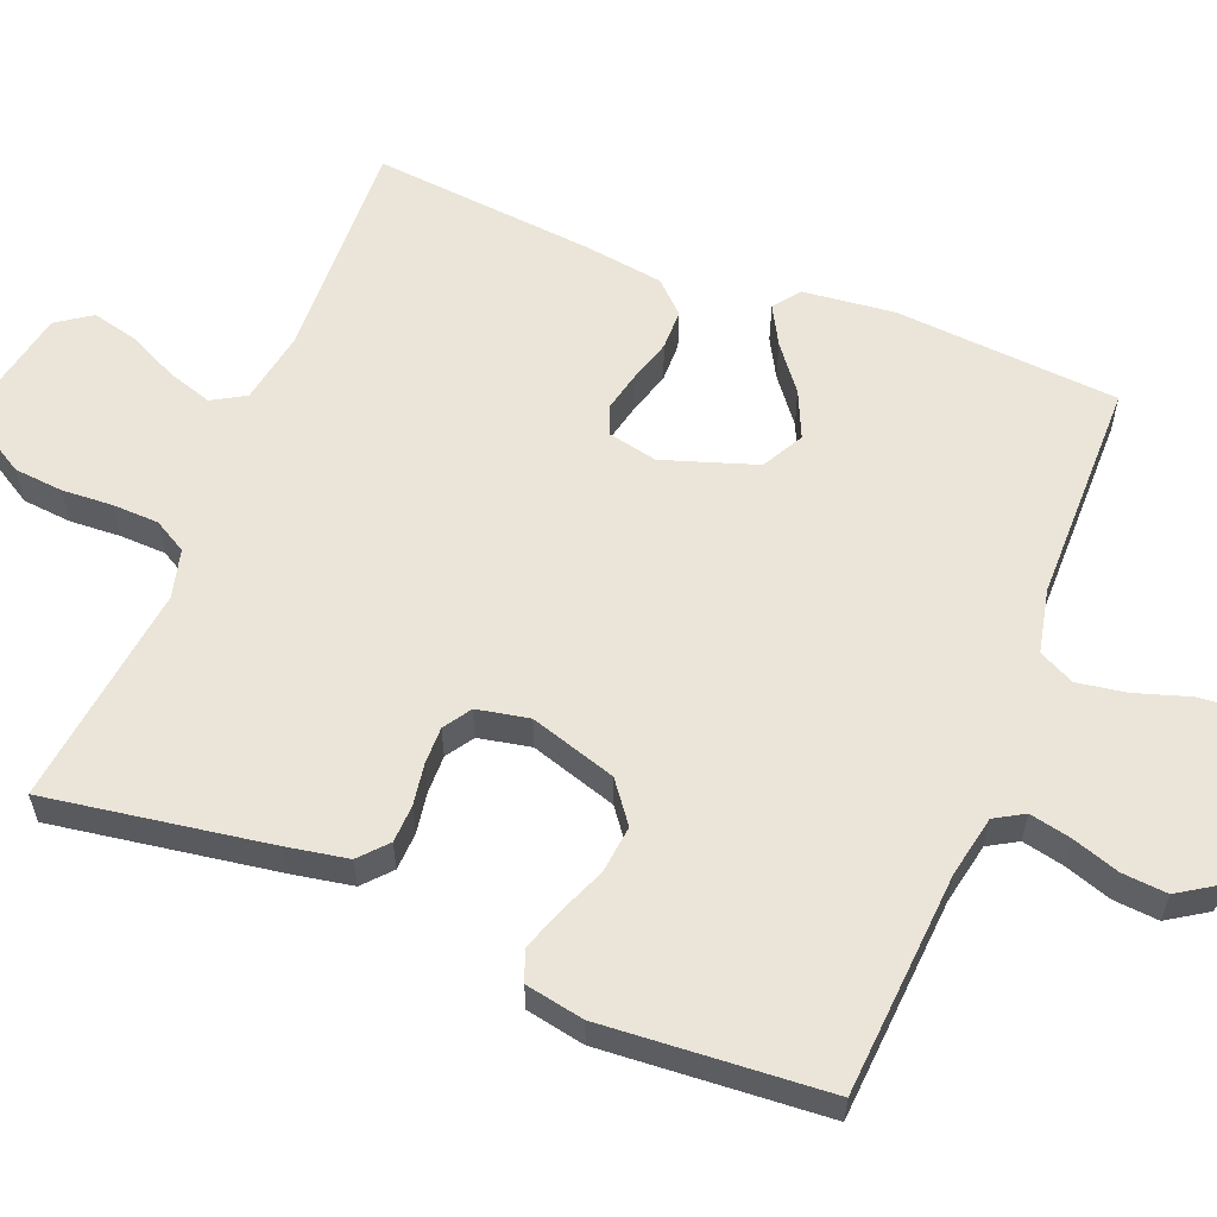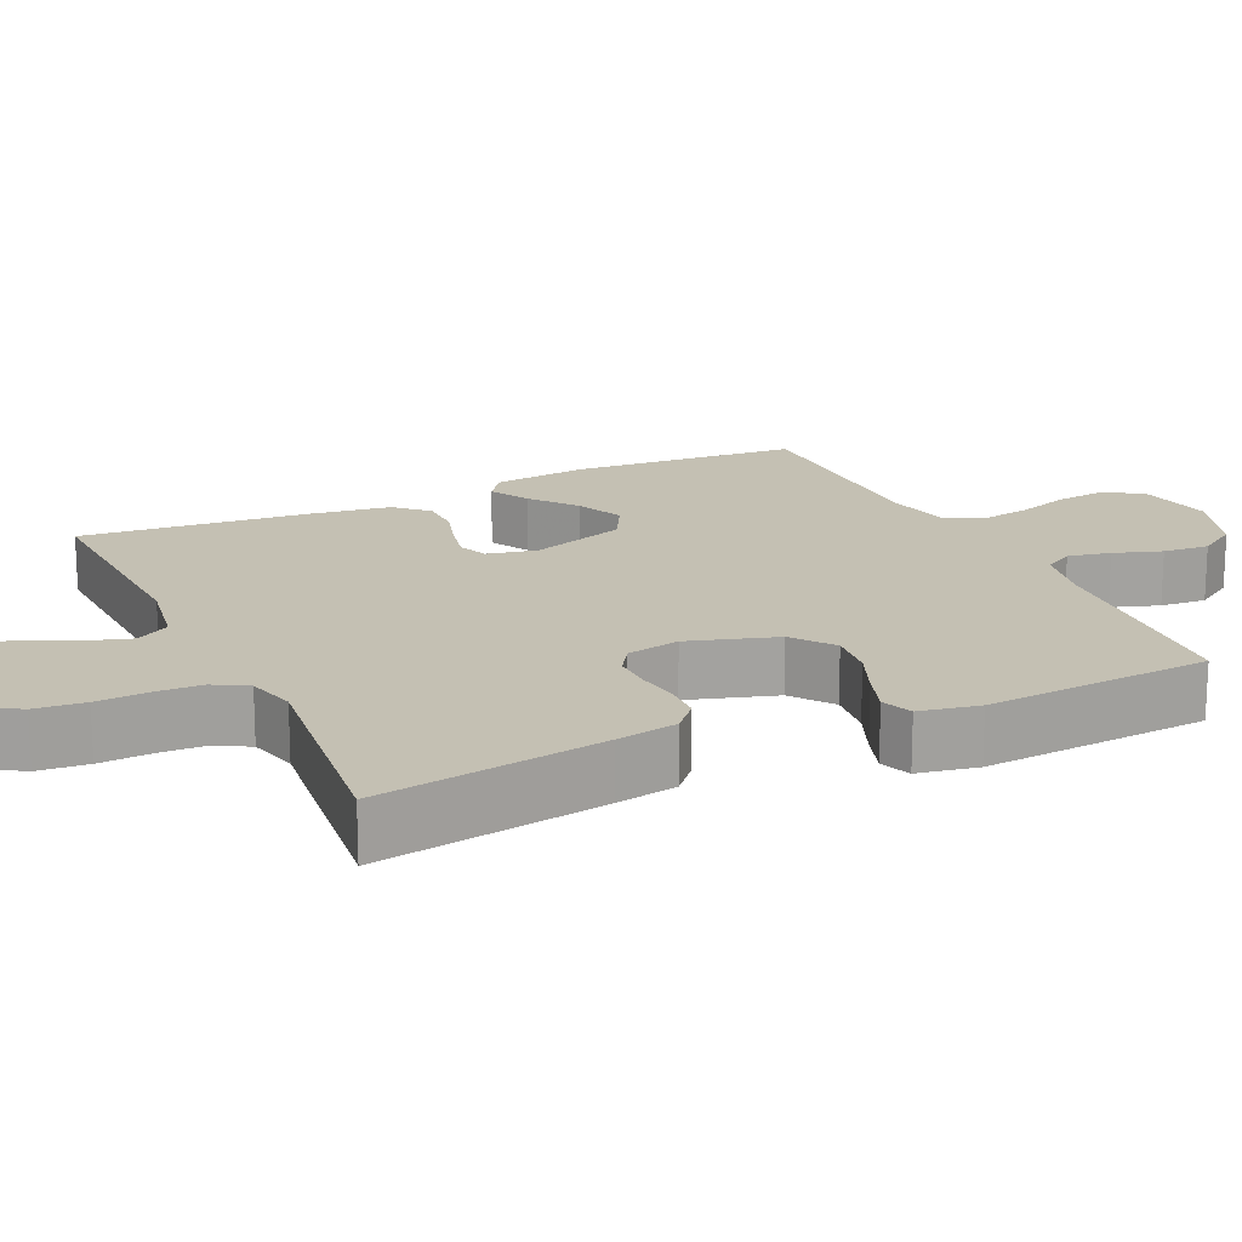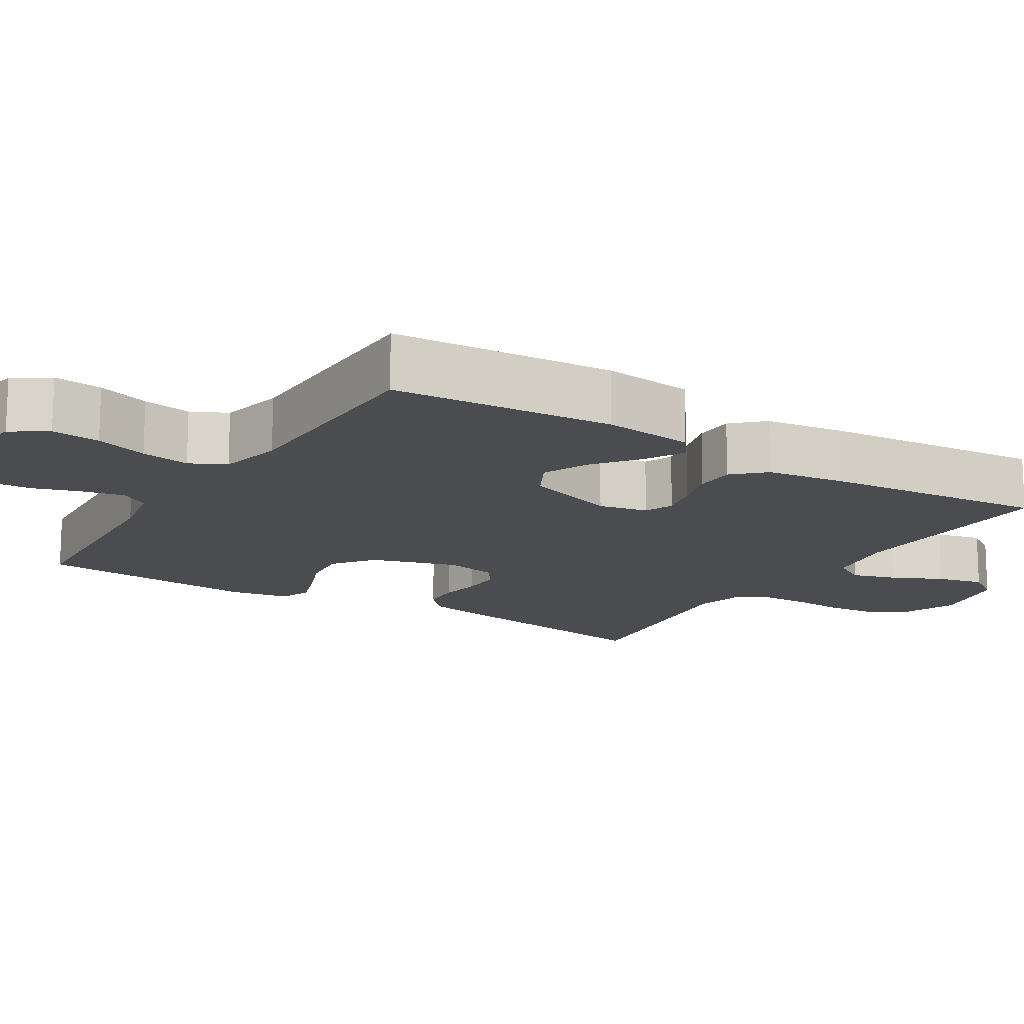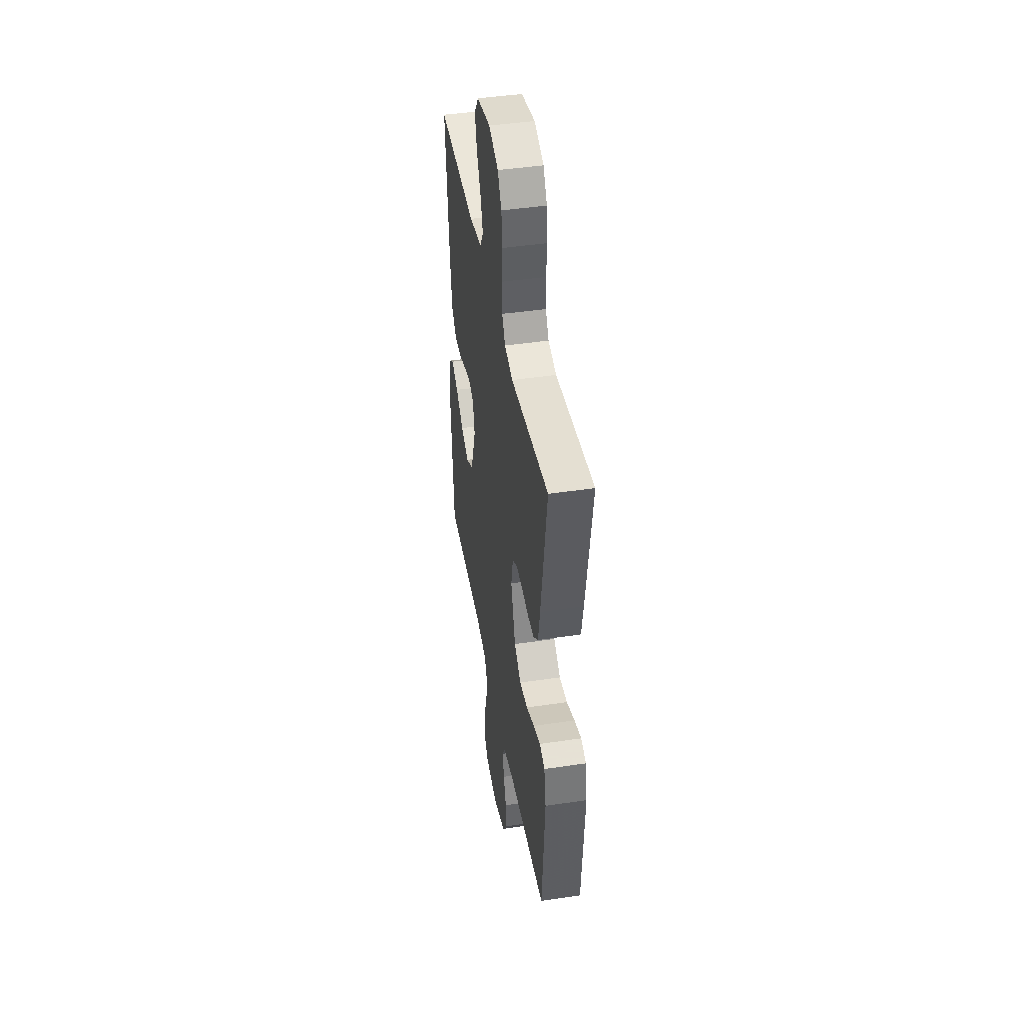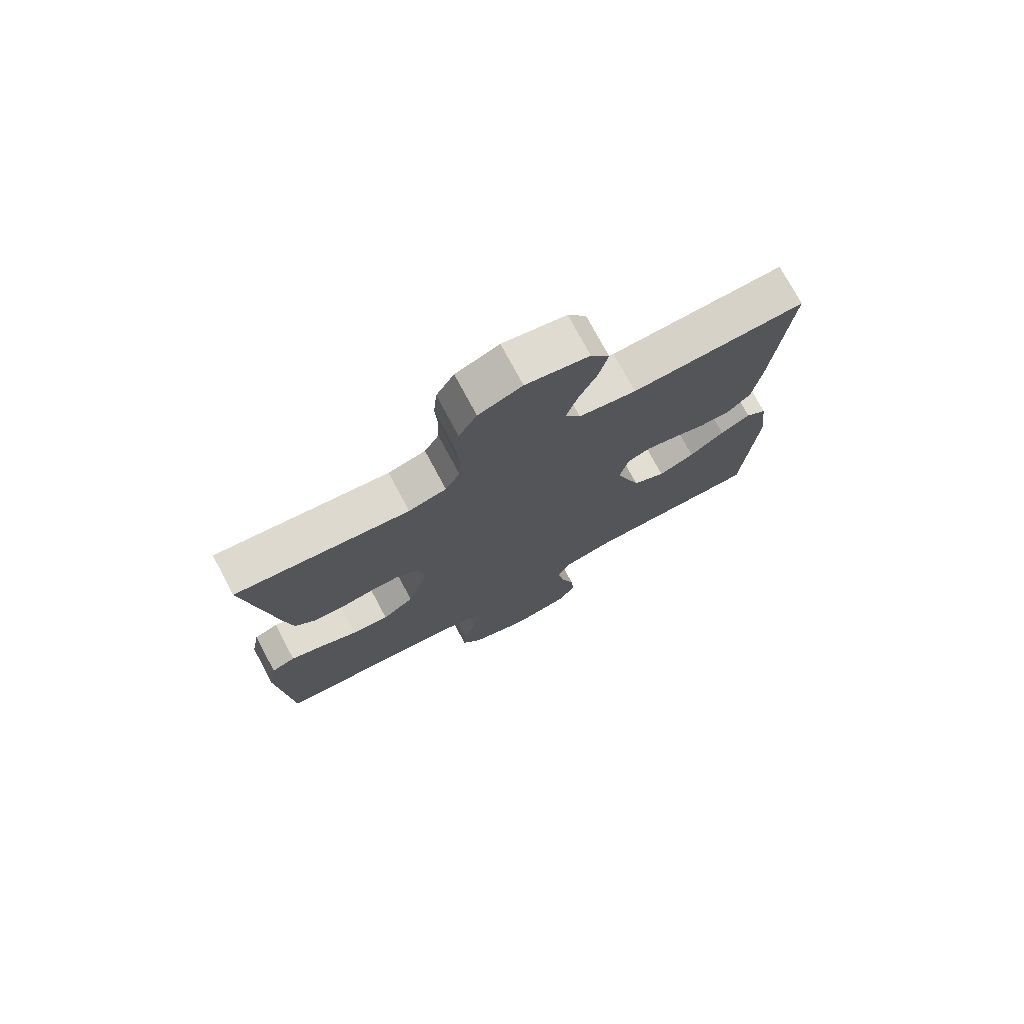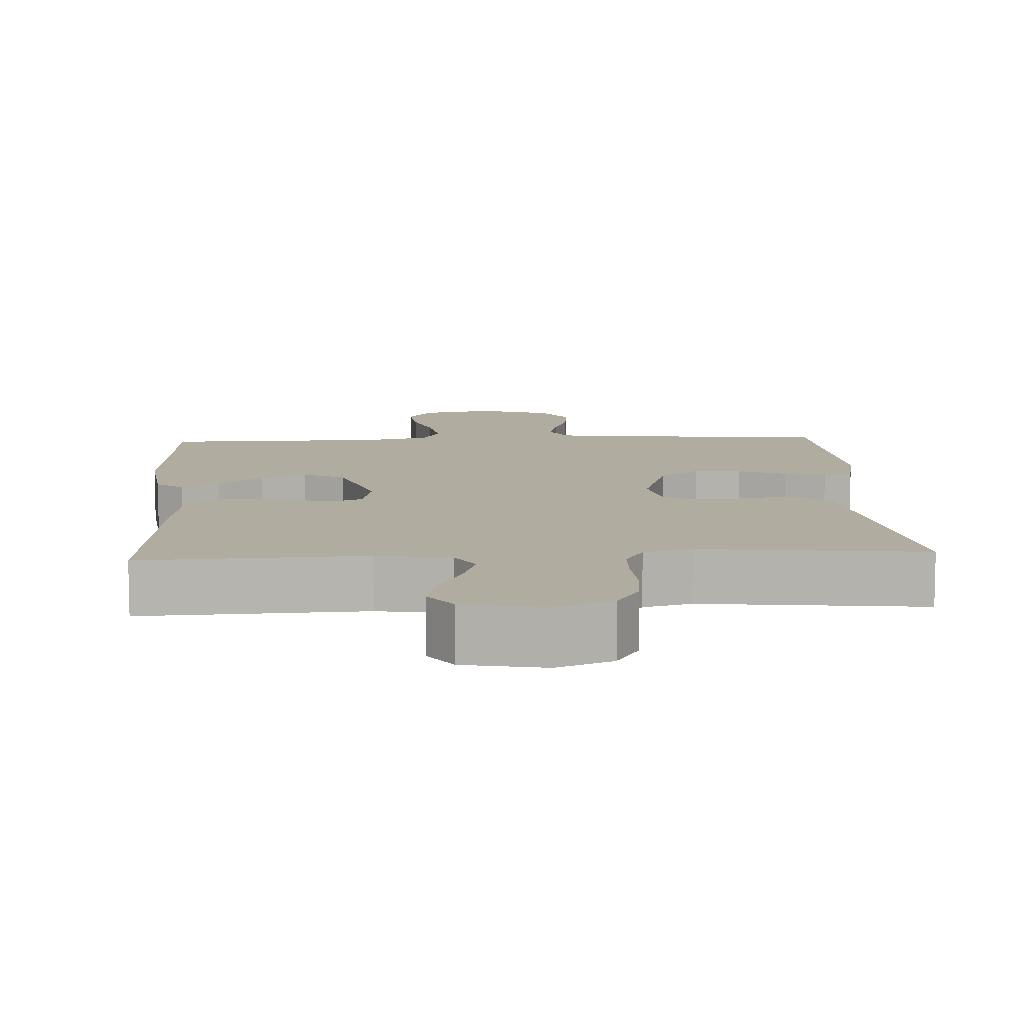
<metadata>
{"format":"obj","ext":"obj","renderer":"f3d","projection":"perspective","resolution":1024,"background":"white","views":[{"elev":58.8,"azim":111.9,"up":"+Y"},{"elev":18.0,"azim":65.0,"up":"+Y"},{"elev":-15.2,"azim":-122.0,"up":"+Y"},{"elev":44.0,"azim":80.0,"up":"+Z"},{"elev":75.3,"azim":151.9,"up":"+Z"},{"elev":9.9,"azim":-3.2,"up":"+Y"}]}
</metadata>
<code>
v -0.5 0.07 0.5
v -0.2 0.07 0.487
v -0.101 0.07 0.504
v -0.075 0.07 0.548
v -0.094 0.07 0.608
v -0.126 0.07 0.675
v -0.141 0.07 0.737
v -0.109 0.07 0.783
v 0 0.07 0.804
v 0.075 0.07 0.774
v 0.106 0.07 0.722
v 0.112 0.07 0.656
v 0.108 0.07 0.588
v 0.11 0.07 0.526
v 0.135 0.07 0.482
v 0.2 0.07 0.465
v 0.5 0.07 0.5
v 0.452 0.07 0.2
v 0.437 0.07 0.119
v 0.4 0.07 0.086
v 0.349 0.07 0.084
v 0.294 0.07 0.093
v 0.243 0.07 0.094
v 0.206 0.07 0.07
v 0.192 0.07 0
v 0.228 0.07 -0.116
v 0.282 0.07 -0.157
v 0.346 0.07 -0.15
v 0.41 0.07 -0.124
v 0.466 0.07 -0.105
v 0.507 0.07 -0.121
v 0.522 0.07 -0.2
v 0.5 0.07 -0.5
v 0.2 0.07 -0.52
v 0.118 0.07 -0.536
v 0.095 0.07 -0.575
v 0.107 0.07 -0.631
v 0.128 0.07 -0.694
v 0.133 0.07 -0.755
v 0.099 0.07 -0.807
v 0 0.07 -0.84
v -0.099 0.07 -0.821
v -0.131 0.07 -0.773
v -0.124 0.07 -0.707
v -0.101 0.07 -0.636
v -0.09 0.07 -0.57
v -0.114 0.07 -0.522
v -0.2 0.07 -0.503
v -0.5 0.07 -0.5
v -0.522 0.07 -0.2
v -0.508 0.07 -0.078
v -0.472 0.07 -0.051
v -0.42 0.07 -0.08
v -0.36 0.07 -0.127
v -0.298 0.07 -0.155
v -0.242 0.07 -0.125
v -0.2 0.07 0
v -0.214 0.07 0.066
v -0.253 0.07 0.082
v -0.306 0.07 0.07
v -0.364 0.07 0.053
v -0.418 0.07 0.054
v -0.457 0.07 0.095
v -0.472 0.07 0.2
v -0.5 0 0.5
v -0.2 0 0.487
v -0.101 0 0.504
v -0.075 0 0.548
v -0.094 0 0.608
v -0.126 0 0.675
v -0.141 0 0.737
v -0.109 0 0.783
v 0 0 0.804
v 0.075 0 0.774
v 0.106 0 0.722
v 0.112 0 0.656
v 0.108 0 0.588
v 0.11 0 0.526
v 0.135 0 0.482
v 0.2 0 0.465
v 0.5 0 0.5
v 0.452 0 0.2
v 0.437 0 0.119
v 0.4 0 0.086
v 0.349 0 0.084
v 0.294 0 0.093
v 0.243 0 0.094
v 0.206 0 0.07
v 0.192 0 0
v 0.228 0 -0.116
v 0.282 0 -0.157
v 0.346 0 -0.15
v 0.41 0 -0.124
v 0.466 0 -0.105
v 0.507 0 -0.121
v 0.522 0 -0.2
v 0.5 0 -0.5
v 0.2 0 -0.52
v 0.118 0 -0.536
v 0.095 0 -0.575
v 0.107 0 -0.631
v 0.128 0 -0.694
v 0.133 0 -0.755
v 0.099 0 -0.807
v 0 0 -0.84
v -0.099 0 -0.821
v -0.131 0 -0.773
v -0.124 0 -0.707
v -0.101 0 -0.636
v -0.09 0 -0.57
v -0.114 0 -0.522
v -0.2 0 -0.503
v -0.5 0 -0.5
v -0.522 0 -0.2
v -0.508 0 -0.078
v -0.472 0 -0.051
v -0.42 0 -0.08
v -0.36 0 -0.127
v -0.298 0 -0.155
v -0.242 0 -0.125
v -0.2 0 0
v -0.214 0 0.066
v -0.253 0 0.082
v -0.306 0 0.07
v -0.364 0 0.053
v -0.418 0 0.054
v -0.457 0 0.095
v -0.472 0 0.2
f 64 1 2
f 63 64 2
f 62 63 2
f 61 62 2
f 60 61 2
f 59 60 2 3
f 58 59 3 4
f 57 58 4
f 52 53 54
f 51 52 54
f 50 51 54
f 49 50 54
f 48 49 54
f 47 48 54 55
f 43 44 45
f 42 43 45
f 41 42 45
f 40 41 45
f 39 40 45
f 38 39 45
f 37 38 45
f 36 37 45 46
f 35 36 46 47
f 32 33 34
f 31 32 34
f 30 31 34
f 29 30 34
f 28 29 34
f 34 35 47
f 28 34 47
f 27 28 47
f 20 21 22
f 19 20 22
f 18 19 22
f 17 18 22
f 16 17 22
f 15 16 22 23
f 14 15 23 24
f 11 12 13
f 10 11 13
f 9 10 13
f 8 9 13
f 7 8 13
f 6 7 13
f 5 6 13
f 4 5 13 14
f 14 24 25
f 4 14 25
f 57 4 25
f 47 55 56
f 27 47 56
f 26 27 56
f 25 26 56 57
f 66 65 128
f 66 128 127
f 66 127 126
f 66 126 125
f 66 125 124
f 67 66 124 123
f 68 67 123 122
f 68 122 121
f 118 117 116
f 118 116 115
f 118 115 114
f 118 114 113
f 118 113 112
f 119 118 112 111
f 109 108 107
f 109 107 106
f 109 106 105
f 109 105 104
f 109 104 103
f 109 103 102
f 109 102 101
f 110 109 101 100
f 111 110 100 99
f 98 97 96
f 98 96 95
f 98 95 94
f 98 94 93
f 98 93 92
f 111 99 98
f 111 98 92
f 111 92 91
f 86 85 84
f 86 84 83
f 86 83 82
f 86 82 81
f 86 81 80
f 87 86 80 79
f 88 87 79 78
f 77 76 75
f 77 75 74
f 77 74 73
f 77 73 72
f 77 72 71
f 77 71 70
f 77 70 69
f 78 77 69 68
f 89 88 78
f 89 78 68
f 89 68 121
f 120 119 111
f 120 111 91
f 120 91 90
f 121 120 90 89
f 1 65 66 2
f 2 66 67 3
f 3 67 68 4
f 4 68 69 5
f 5 69 70 6
f 6 70 71 7
f 7 71 72 8
f 8 72 73 9
f 9 73 74 10
f 10 74 75 11
f 11 75 76 12
f 12 76 77 13
f 13 77 78 14
f 14 78 79 15
f 15 79 80 16
f 16 80 81 17
f 17 81 82 18
f 18 82 83 19
f 19 83 84 20
f 20 84 85 21
f 21 85 86 22
f 22 86 87 23
f 23 87 88 24
f 24 88 89 25
f 25 89 90 26
f 26 90 91 27
f 27 91 92 28
f 28 92 93 29
f 29 93 94 30
f 30 94 95 31
f 31 95 96 32
f 32 96 97 33
f 33 97 98 34
f 34 98 99 35
f 35 99 100 36
f 36 100 101 37
f 37 101 102 38
f 38 102 103 39
f 39 103 104 40
f 40 104 105 41
f 41 105 106 42
f 42 106 107 43
f 43 107 108 44
f 44 108 109 45
f 45 109 110 46
f 46 110 111 47
f 47 111 112 48
f 48 112 113 49
f 49 113 114 50
f 50 114 115 51
f 51 115 116 52
f 52 116 117 53
f 53 117 118 54
f 54 118 119 55
f 55 119 120 56
f 56 120 121 57
f 57 121 122 58
f 58 122 123 59
f 59 123 124 60
f 60 124 125 61
f 61 125 126 62
f 62 126 127 63
f 63 127 128 64
f 64 128 65 1

</code>
